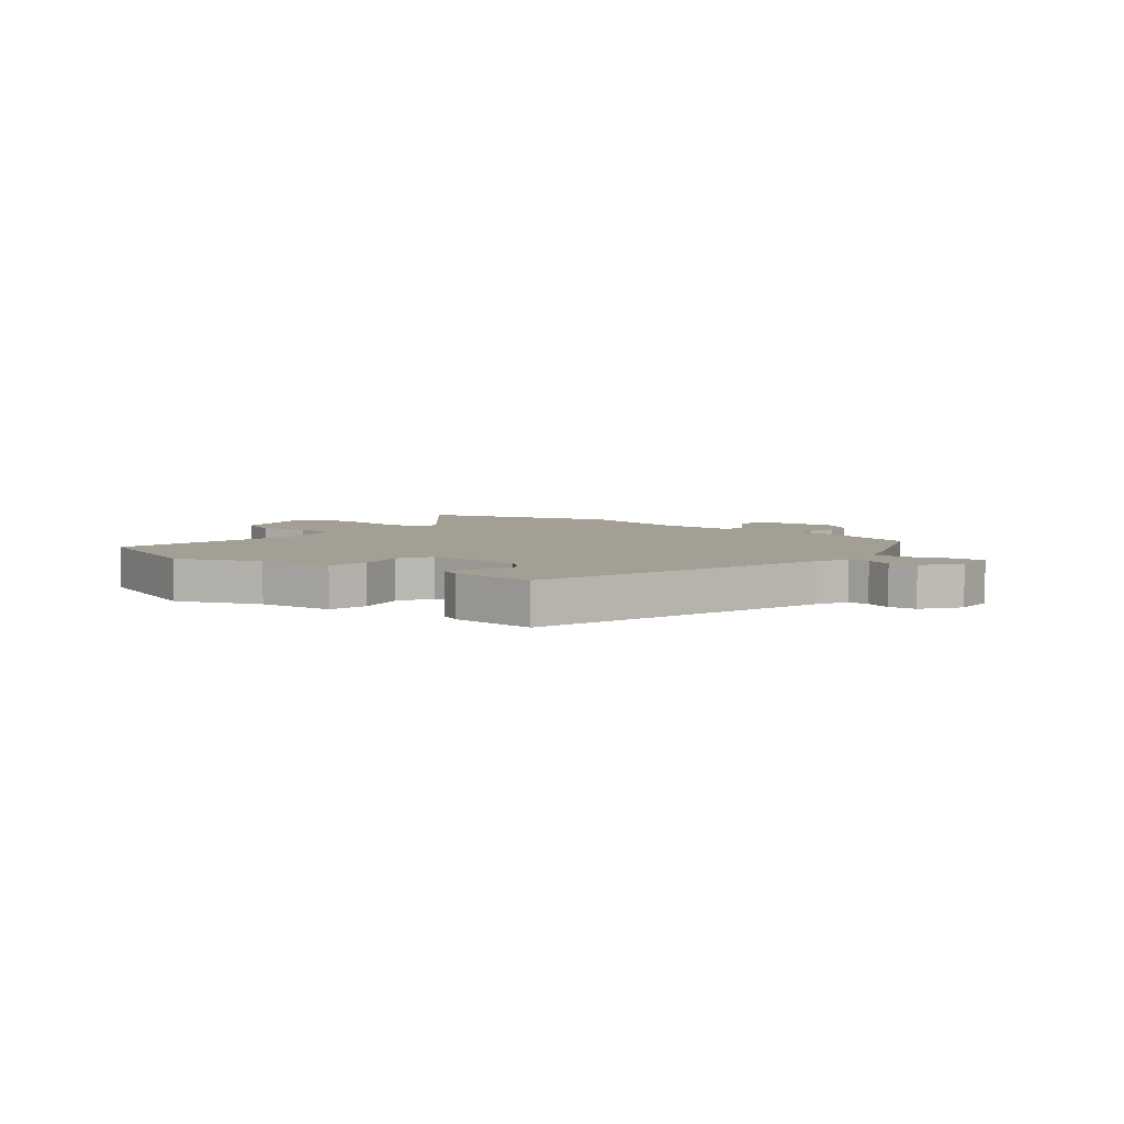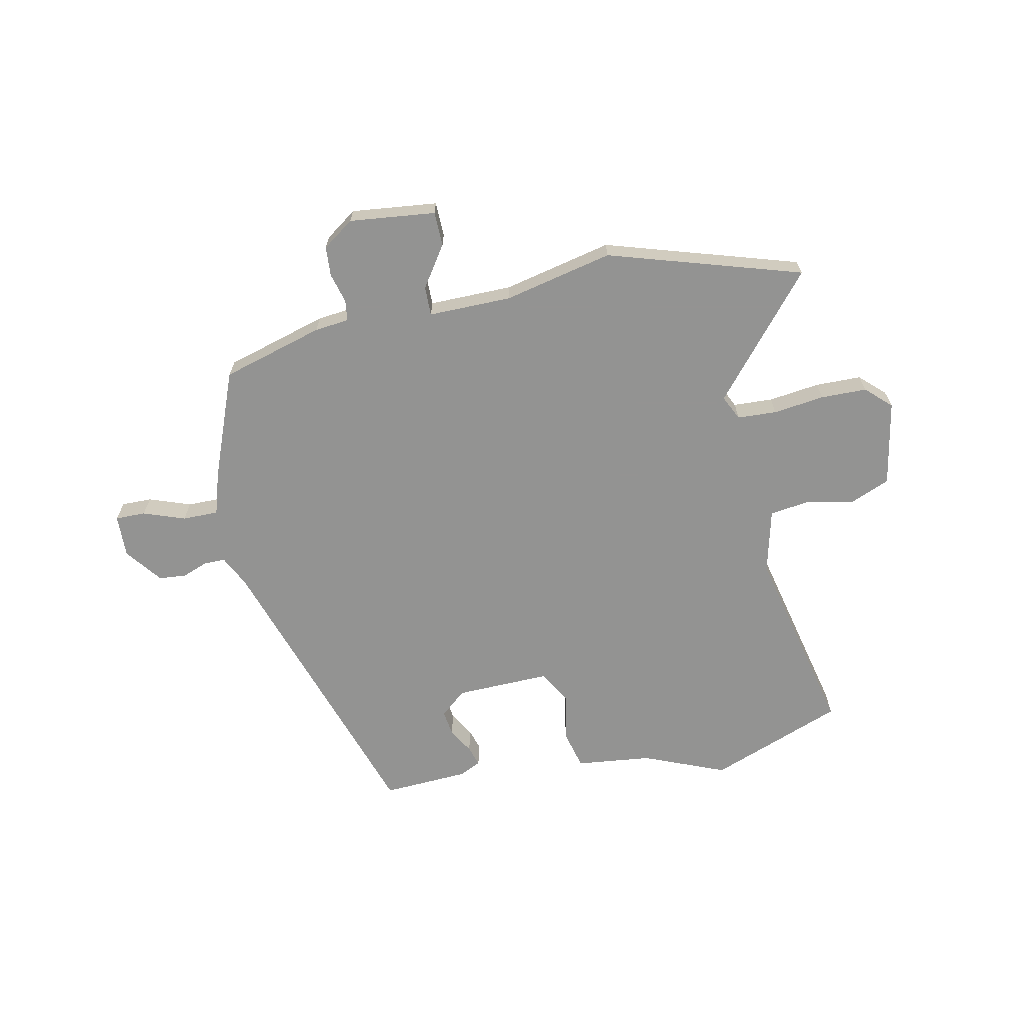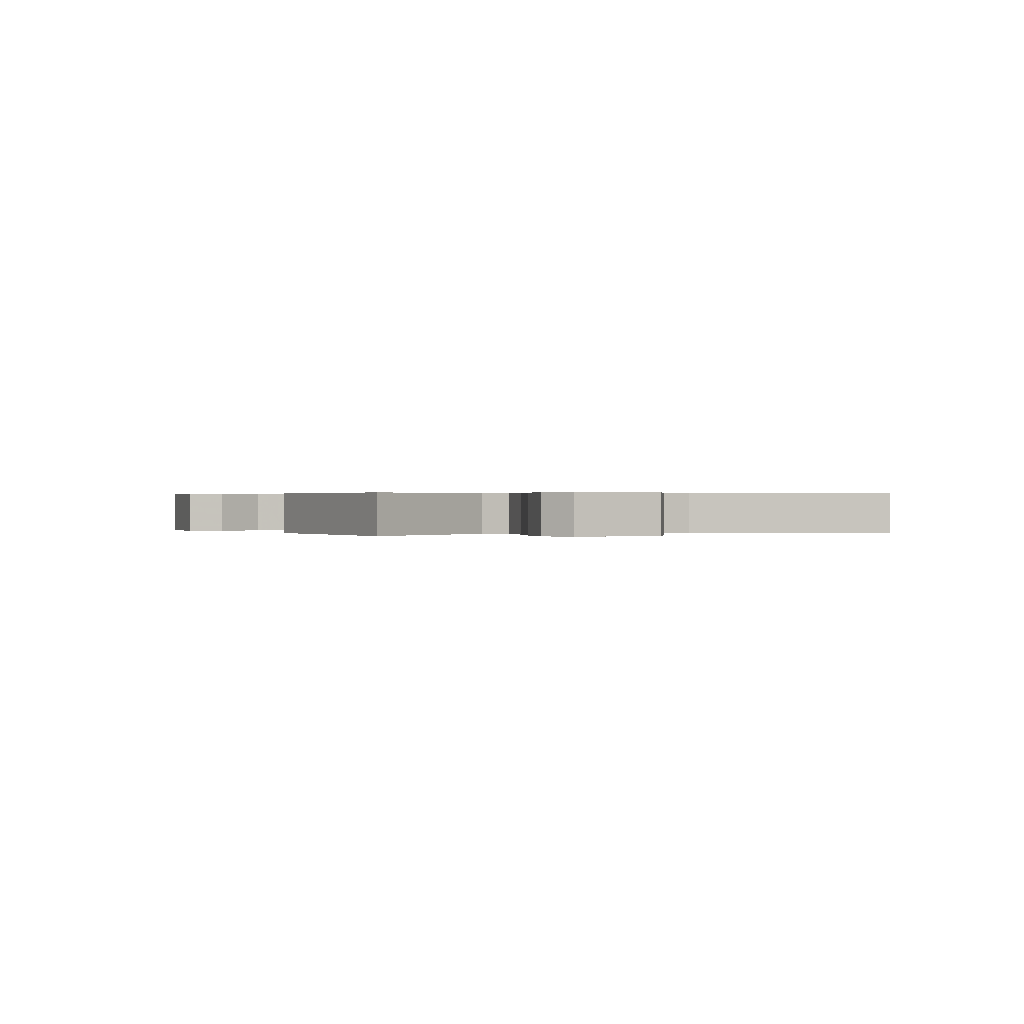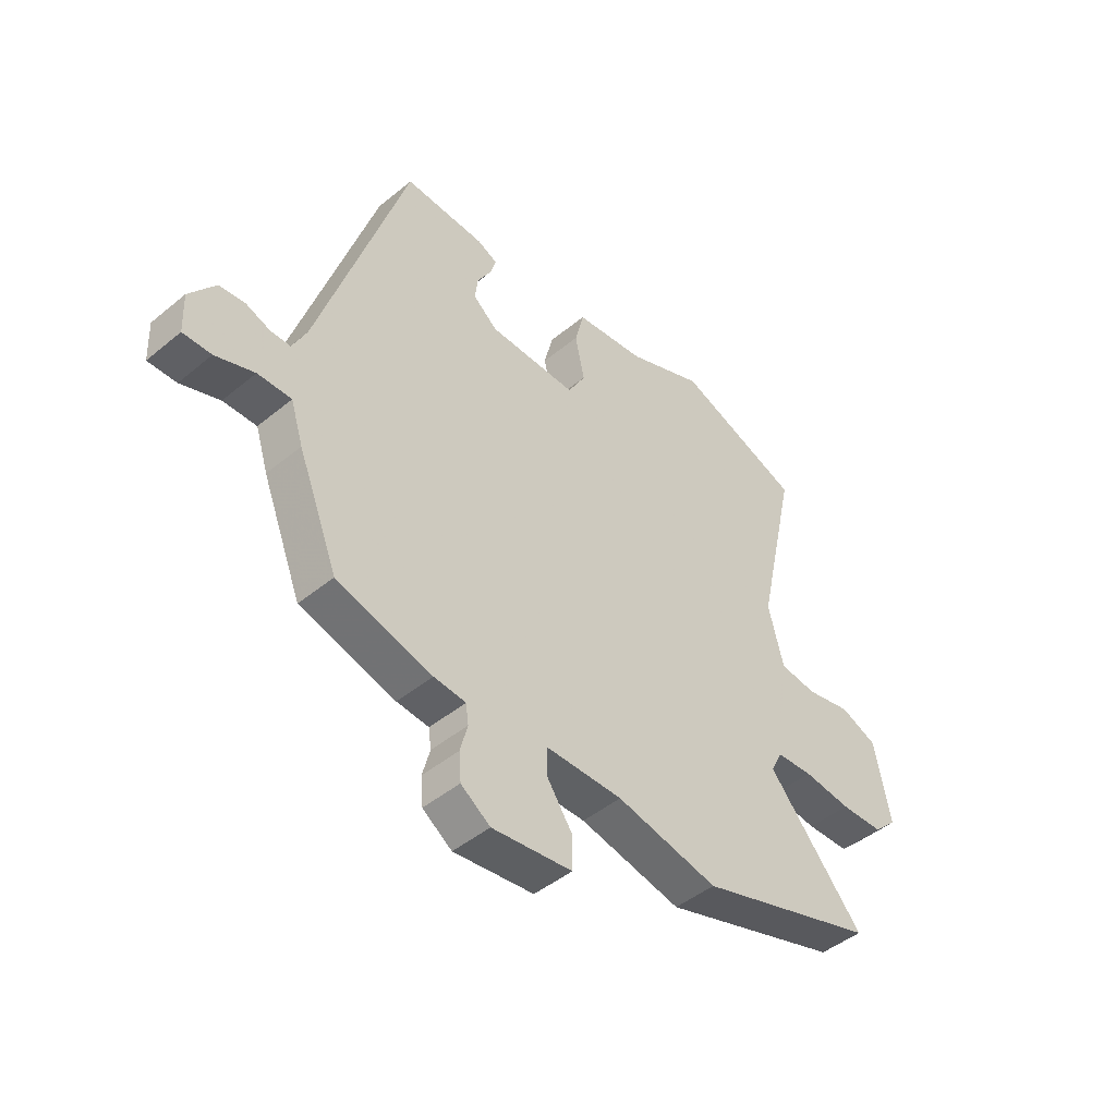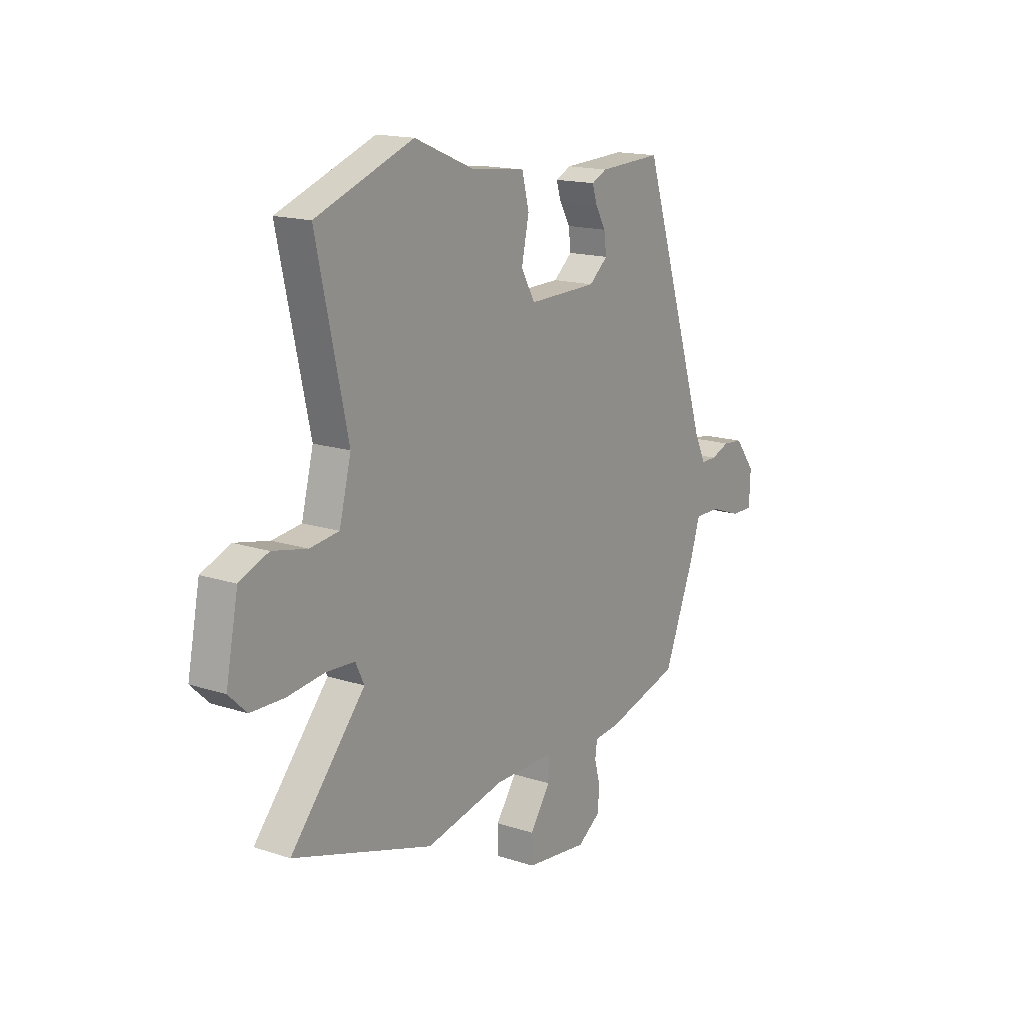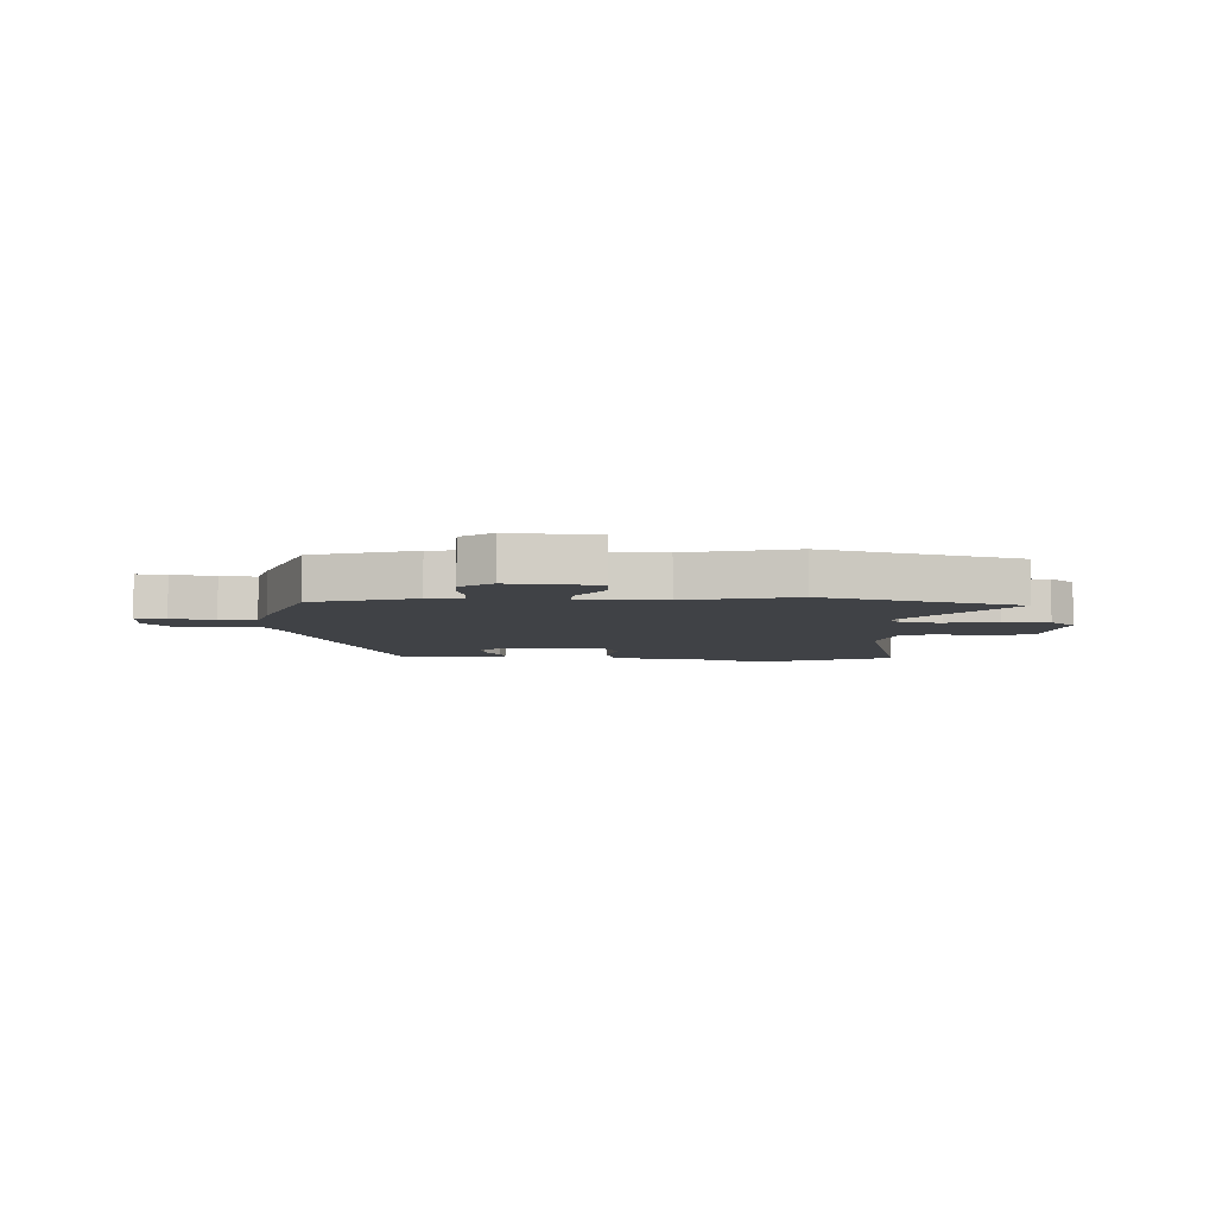
<metadata>
{"format":"obj","ext":"obj","renderer":"f3d","projection":"perspective","resolution":1024,"background":"white","views":[{"elev":5.4,"azim":38.6,"up":"+Y"},{"elev":-66.7,"azim":-167.8,"up":"+Y"},{"elev":0.3,"azim":-103.3,"up":"+Y"},{"elev":-45.8,"azim":133.4,"up":"+Z"},{"elev":16.0,"azim":-55.8,"up":"+Z"},{"elev":-6.1,"azim":179.2,"up":"+Y"}]}
</metadata>
<code>
v 0.423 0.07 -0.481
v 0.241 0.07 -0.532
v 0.18 0.07 -0.538
v 0.175 0.07 -0.575
v 0.189 0.07 -0.628
v 0.185 0.07 -0.681
v 0.129 0.07 -0.72
v -0.024 0.07 -0.702
v -0.025 0.07 -0.641
v 0.025 0.07 -0.568
v 0.026 0.07 -0.516
v -0.122 0.07 -0.516
v -0.316 0.07 -0.558
v -0.659 0.07 -0.45
v -0.477 0.07 -0.238
v -0.498 0.07 -0.194
v -0.568 0.07 -0.19
v -0.659 0.07 -0.201
v -0.741 0.07 -0.199
v -0.785 0.07 -0.157
v -0.755 0.07 -0.005
v -0.684 0.07 0.024
v -0.599 0.07 0.006
v -0.528 0.07 0.015
v -0.499 0.07 0.129
v -0.575 0.07 0.472
v -0.336 0.07 0.561
v -0.19 0.07 0.5
v -0.056 0.07 0.484
v -0.039 0.07 0.415
v -0.057 0.07 0.33
v -0.023 0.07 0.27
v 0.146 0.07 0.273
v 0.192 0.07 0.312
v 0.186 0.07 0.358
v 0.16 0.07 0.403
v 0.149 0.07 0.439
v 0.187 0.07 0.457
v 0.341 0.07 0.464
v 0.509 0.07 -0.059
v 0.536 0.07 -0.114
v 0.574 0.07 -0.114
v 0.62 0.07 -0.097
v 0.669 0.07 -0.102
v 0.718 0.07 -0.167
v 0.715 0.07 -0.243
v 0.661 0.07 -0.242
v 0.587 0.07 -0.215
v 0.523 0.07 -0.214
v 0.499 0.07 -0.29
v 0.423 0 -0.481
v 0.241 0 -0.532
v 0.18 0 -0.538
v 0.175 0 -0.575
v 0.189 0 -0.628
v 0.185 0 -0.681
v 0.129 0 -0.72
v -0.024 0 -0.702
v -0.025 0 -0.641
v 0.025 0 -0.568
v 0.026 0 -0.516
v -0.122 0 -0.516
v -0.316 0 -0.558
v -0.659 0 -0.45
v -0.477 0 -0.238
v -0.498 0 -0.194
v -0.568 0 -0.19
v -0.659 0 -0.201
v -0.741 0 -0.199
v -0.785 0 -0.157
v -0.755 0 -0.005
v -0.684 0 0.024
v -0.599 0 0.006
v -0.528 0 0.015
v -0.499 0 0.129
v -0.575 0 0.472
v -0.336 0 0.561
v -0.19 0 0.5
v -0.056 0 0.484
v -0.039 0 0.415
v -0.057 0 0.33
v -0.023 0 0.27
v 0.146 0 0.273
v 0.192 0 0.312
v 0.186 0 0.358
v 0.16 0 0.403
v 0.149 0 0.439
v 0.187 0 0.457
v 0.341 0 0.464
v 0.509 0 -0.059
v 0.536 0 -0.114
v 0.574 0 -0.114
v 0.62 0 -0.097
v 0.669 0 -0.102
v 0.718 0 -0.167
v 0.715 0 -0.243
v 0.661 0 -0.242
v 0.587 0 -0.215
v 0.523 0 -0.214
v 0.499 0 -0.29
f 1 2 3
f 50 1 3
f 49 50 3
f 46 47 48
f 45 46 48
f 44 45 48
f 43 44 48
f 42 43 48
f 41 42 48 49
f 40 41 49 3
f 38 39 40
f 37 38 40
f 36 37 40
f 35 36 40
f 34 35 40
f 33 34 40 3
f 28 29 30 31
f 28 31 32
f 27 28 32
f 26 27 32
f 25 26 32
f 33 3 4
f 32 33 4
f 25 32 4
f 24 25 4
f 21 22 23
f 20 21 23
f 19 20 23
f 18 19 23
f 17 18 23
f 16 17 23 24
f 12 13 14 15
f 15 16 24
f 12 15 24
f 11 12 24
f 8 9 10
f 7 8 10
f 6 7 10
f 5 6 10
f 4 5 10
f 4 10 11
f 4 11 24
f 53 52 51
f 53 51 100
f 53 100 99
f 98 97 96
f 98 96 95
f 98 95 94
f 98 94 93
f 98 93 92
f 99 98 92 91
f 53 99 91 90
f 90 89 88
f 90 88 87
f 90 87 86
f 90 86 85
f 90 85 84
f 53 90 84 83
f 81 80 79 78
f 82 81 78
f 82 78 77
f 82 77 76
f 82 76 75
f 54 53 83
f 54 83 82
f 54 82 75
f 54 75 74
f 73 72 71
f 73 71 70
f 73 70 69
f 73 69 68
f 73 68 67
f 74 73 67 66
f 65 64 63 62
f 74 66 65
f 74 65 62
f 74 62 61
f 60 59 58
f 60 58 57
f 60 57 56
f 60 56 55
f 60 55 54
f 61 60 54
f 74 61 54
f 1 51 52 2
f 2 52 53 3
f 3 53 54 4
f 4 54 55 5
f 5 55 56 6
f 6 56 57 7
f 7 57 58 8
f 8 58 59 9
f 9 59 60 10
f 10 60 61 11
f 11 61 62 12
f 12 62 63 13
f 13 63 64 14
f 14 64 65 15
f 15 65 66 16
f 16 66 67 17
f 17 67 68 18
f 18 68 69 19
f 19 69 70 20
f 20 70 71 21
f 21 71 72 22
f 22 72 73 23
f 23 73 74 24
f 24 74 75 25
f 25 75 76 26
f 26 76 77 27
f 27 77 78 28
f 28 78 79 29
f 29 79 80 30
f 30 80 81 31
f 31 81 82 32
f 32 82 83 33
f 33 83 84 34
f 34 84 85 35
f 35 85 86 36
f 36 86 87 37
f 37 87 88 38
f 38 88 89 39
f 39 89 90 40
f 40 90 91 41
f 41 91 92 42
f 42 92 93 43
f 43 93 94 44
f 44 94 95 45
f 45 95 96 46
f 46 96 97 47
f 47 97 98 48
f 48 98 99 49
f 49 99 100 50
f 50 100 51 1

</code>
